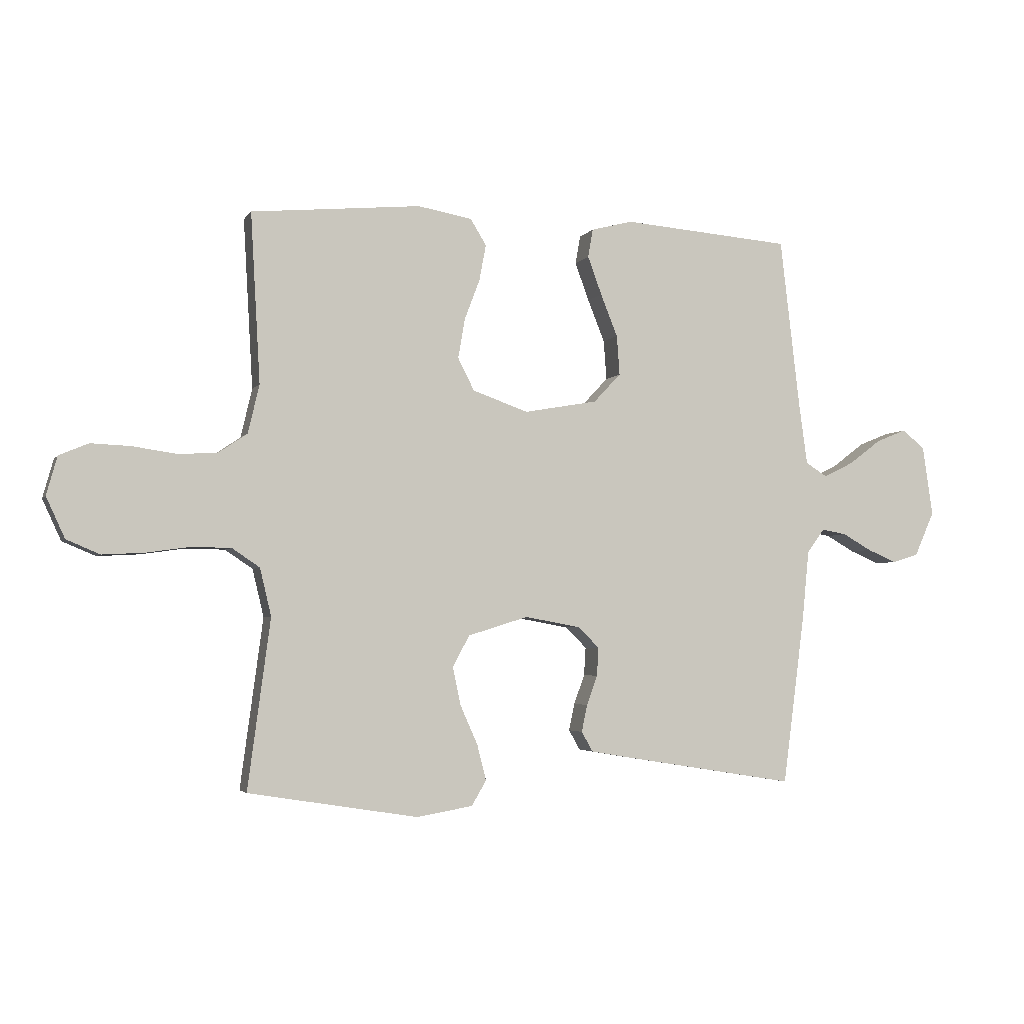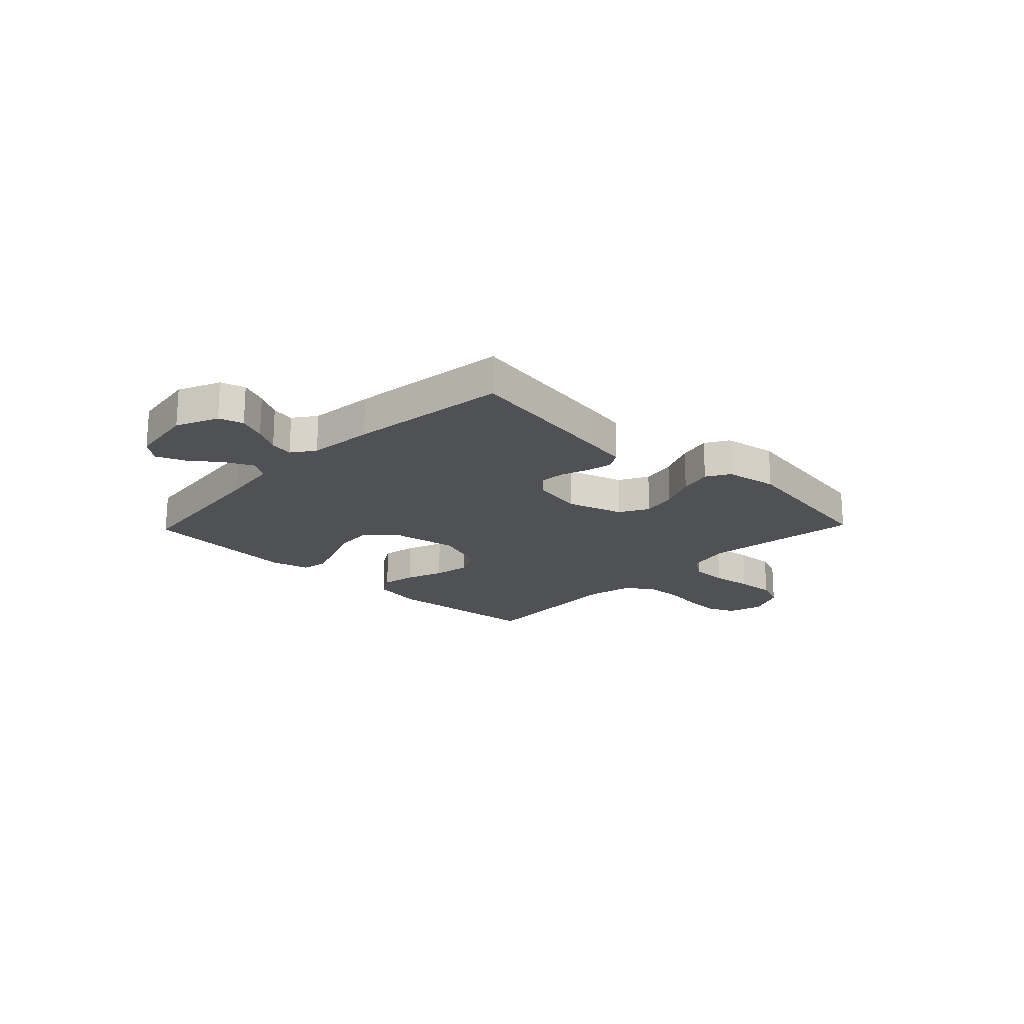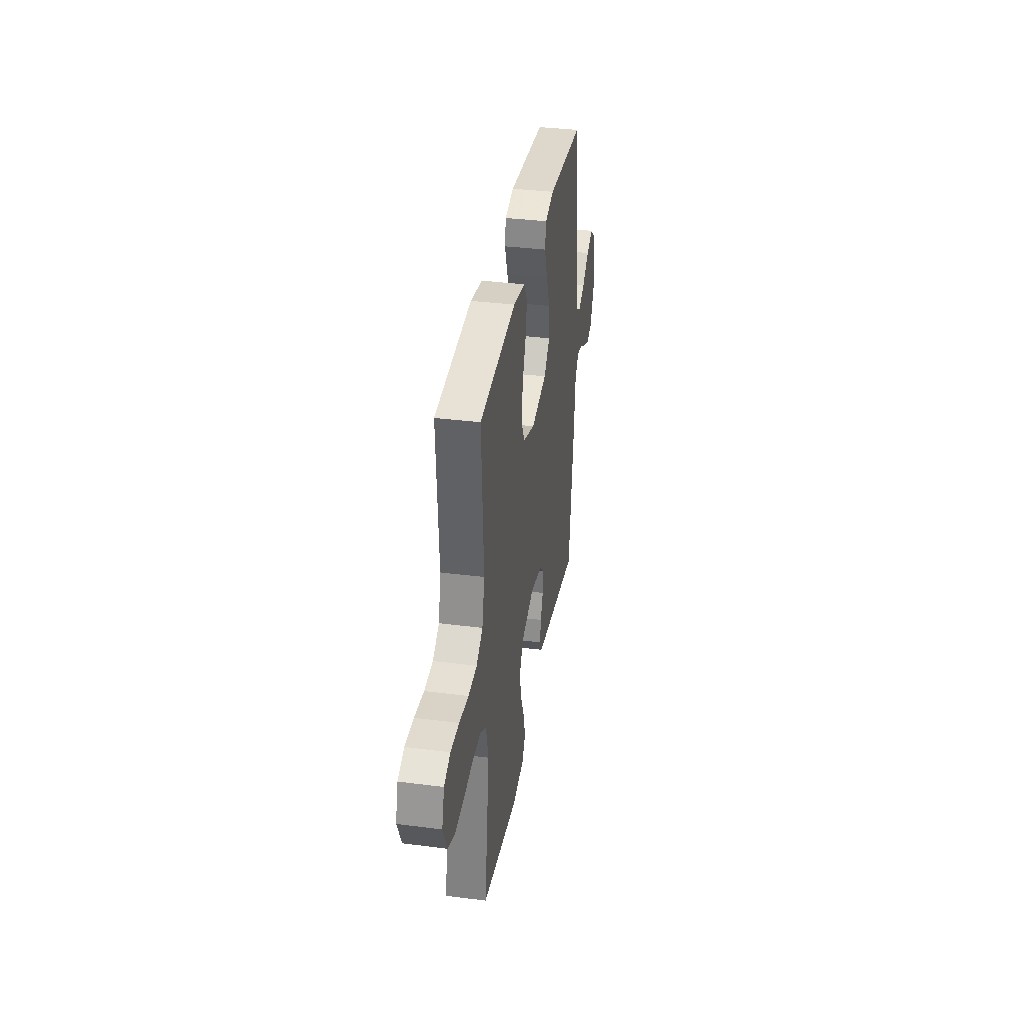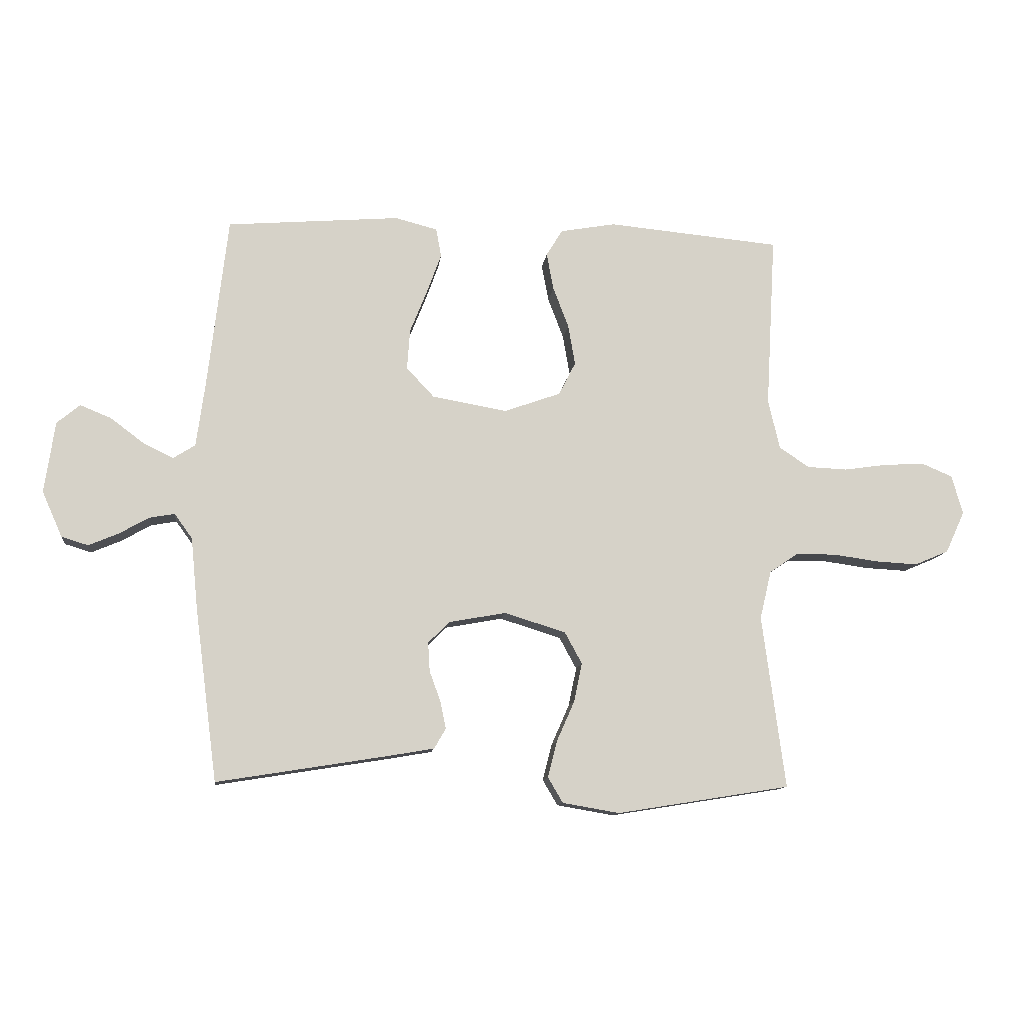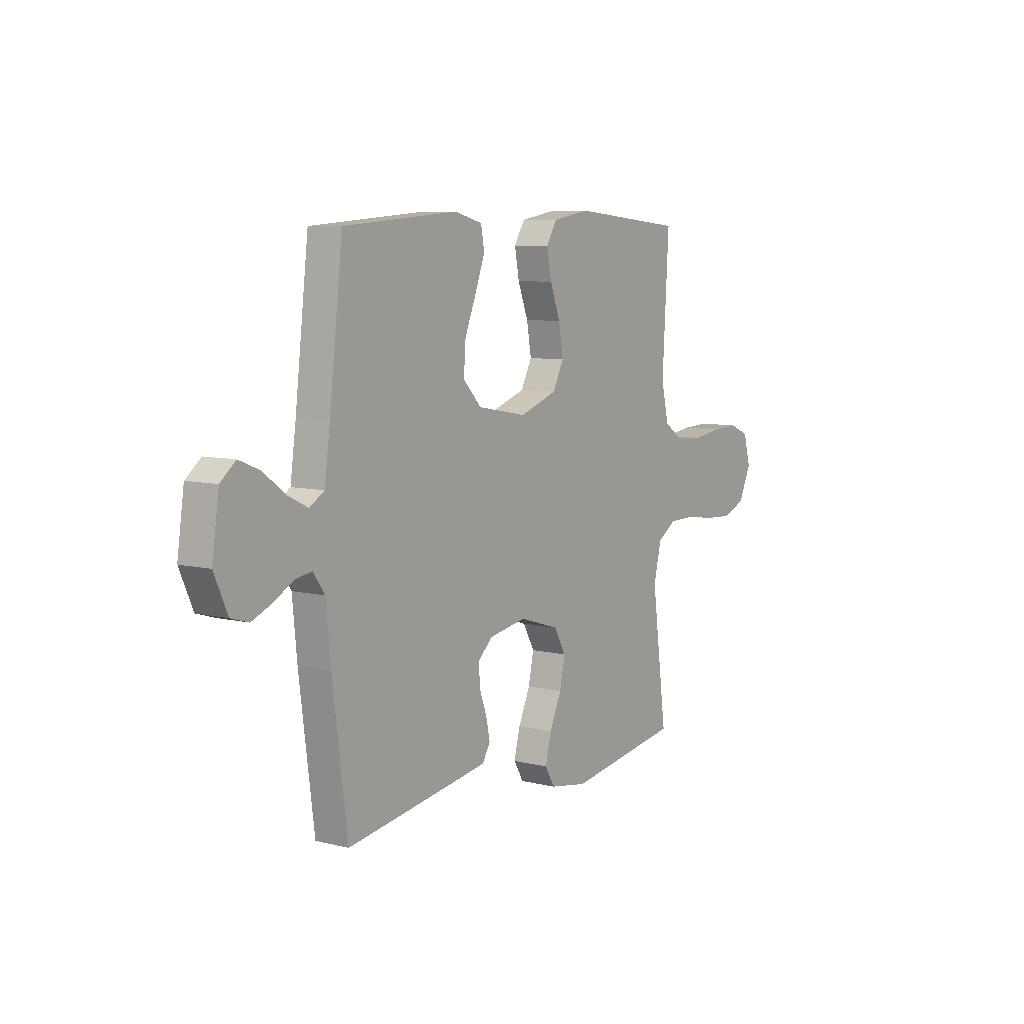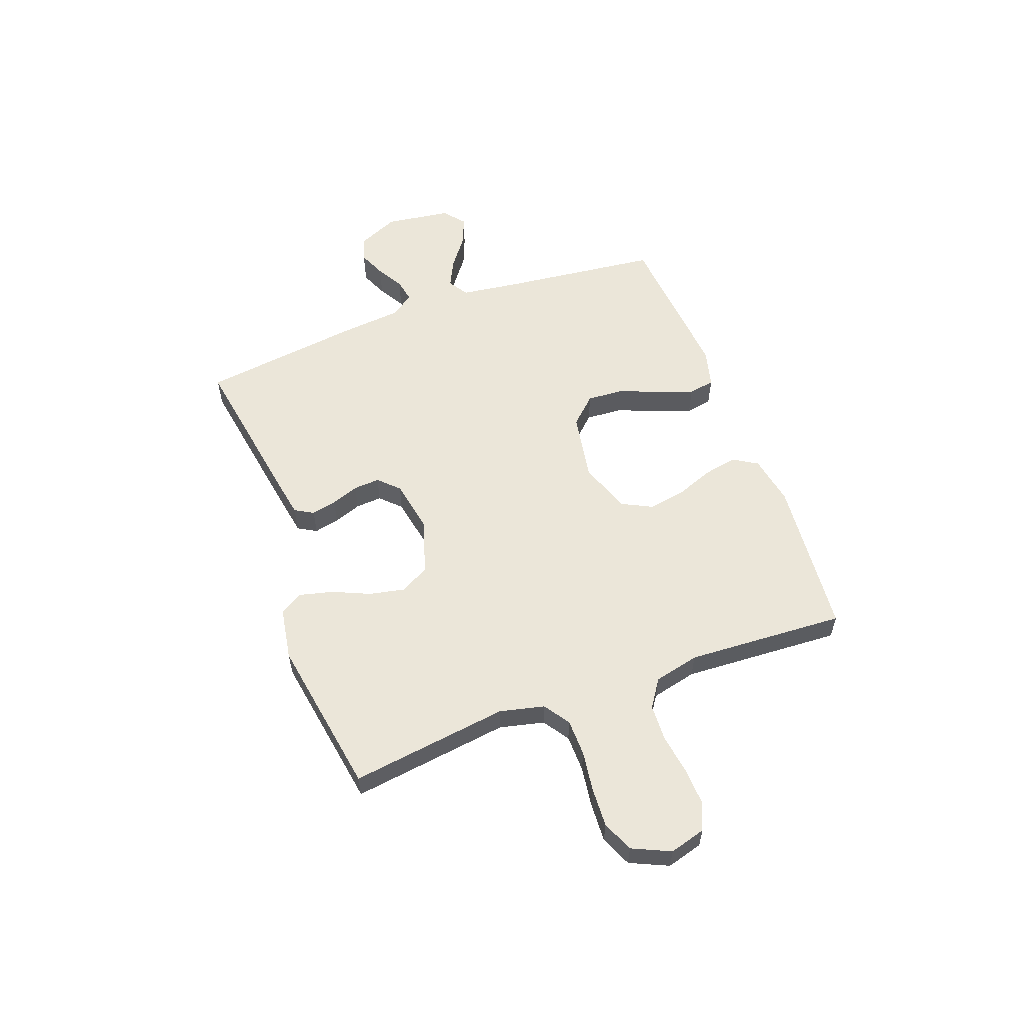
<metadata>
{"format":"obj","ext":"obj","renderer":"f3d","projection":"perspective","resolution":1024,"background":"white","views":[{"elev":-3.5,"azim":-17.4,"up":"+Z"},{"elev":-19.5,"azim":136.2,"up":"+Y"},{"elev":35.7,"azim":-80.4,"up":"+Z"},{"elev":-11.3,"azim":173.4,"up":"+Z"},{"elev":7.7,"azim":124.7,"up":"+Z"},{"elev":57.0,"azim":-110.4,"up":"+Y"}]}
</metadata>
<code>
v -0.5 0.07 0.5
v -0.2 0.07 0.528
v -0.104 0.07 0.511
v -0.076 0.07 0.465
v -0.088 0.07 0.401
v -0.115 0.07 0.33
v -0.127 0.07 0.26
v -0.098 0.07 0.203
v 0 0.07 0.168
v 0.13 0.07 0.191
v 0.178 0.07 0.242
v 0.173 0.07 0.312
v 0.143 0.07 0.387
v 0.118 0.07 0.455
v 0.127 0.07 0.505
v 0.2 0.07 0.524
v 0.5 0.07 0.5
v 0.535 0.07 0.2
v 0.55 0.07 0.09
v 0.588 0.07 0.066
v 0.641 0.07 0.092
v 0.698 0.07 0.135
v 0.752 0.07 0.157
v 0.792 0.07 0.124
v 0.81 0.07 0
v 0.775 0.07 -0.079
v 0.729 0.07 -0.093
v 0.677 0.07 -0.071
v 0.626 0.07 -0.042
v 0.582 0.07 -0.034
v 0.551 0.07 -0.077
v 0.539 0.07 -0.2
v 0.5 0.07 -0.5
v 0.2 0.07 -0.452
v 0.124 0.07 -0.439
v 0.104 0.07 -0.404
v 0.114 0.07 -0.356
v 0.133 0.07 -0.304
v 0.136 0.07 -0.254
v 0.099 0.07 -0.217
v 0 0.07 -0.199
v -0.106 0.07 -0.232
v -0.136 0.07 -0.287
v -0.122 0.07 -0.354
v -0.091 0.07 -0.424
v -0.075 0.07 -0.487
v -0.101 0.07 -0.531
v -0.2 0.07 -0.548
v -0.5 0.07 -0.5
v -0.46 0.07 -0.2
v -0.48 0.07 -0.116
v -0.529 0.07 -0.083
v -0.599 0.07 -0.082
v -0.676 0.07 -0.093
v -0.75 0.07 -0.097
v -0.809 0.07 -0.072
v -0.842 0.07 0
v -0.823 0.07 0.068
v -0.771 0.07 0.09
v -0.701 0.07 0.087
v -0.625 0.07 0.076
v -0.555 0.07 0.079
v -0.503 0.07 0.114
v -0.483 0.07 0.2
v -0.5 0 0.5
v -0.2 0 0.528
v -0.104 0 0.511
v -0.076 0 0.465
v -0.088 0 0.401
v -0.115 0 0.33
v -0.127 0 0.26
v -0.098 0 0.203
v 0 0 0.168
v 0.13 0 0.191
v 0.178 0 0.242
v 0.173 0 0.312
v 0.143 0 0.387
v 0.118 0 0.455
v 0.127 0 0.505
v 0.2 0 0.524
v 0.5 0 0.5
v 0.535 0 0.2
v 0.55 0 0.09
v 0.588 0 0.066
v 0.641 0 0.092
v 0.698 0 0.135
v 0.752 0 0.157
v 0.792 0 0.124
v 0.81 0 0
v 0.775 0 -0.079
v 0.729 0 -0.093
v 0.677 0 -0.071
v 0.626 0 -0.042
v 0.582 0 -0.034
v 0.551 0 -0.077
v 0.539 0 -0.2
v 0.5 0 -0.5
v 0.2 0 -0.452
v 0.124 0 -0.439
v 0.104 0 -0.404
v 0.114 0 -0.356
v 0.133 0 -0.304
v 0.136 0 -0.254
v 0.099 0 -0.217
v 0 0 -0.199
v -0.106 0 -0.232
v -0.136 0 -0.287
v -0.122 0 -0.354
v -0.091 0 -0.424
v -0.075 0 -0.487
v -0.101 0 -0.531
v -0.2 0 -0.548
v -0.5 0 -0.5
v -0.46 0 -0.2
v -0.48 0 -0.116
v -0.529 0 -0.083
v -0.599 0 -0.082
v -0.676 0 -0.093
v -0.75 0 -0.097
v -0.809 0 -0.072
v -0.842 0 0
v -0.823 0 0.068
v -0.771 0 0.09
v -0.701 0 0.087
v -0.625 0 0.076
v -0.555 0 0.079
v -0.503 0 0.114
v -0.483 0 0.2
f 58 59 60 61
f 56 57 58 61
f 56 61 62
f 53 54 55 56
f 52 53 56 62
f 51 52 62 63
f 47 48 49 50
f 44 45 46 47
f 43 44 47 50
f 42 43 50 51
f 35 36 37 38
f 33 34 35 38
f 31 32 33 38
f 30 31 38 39
f 26 27 28 29
f 24 25 26 29
f 24 29 30
f 21 22 23 24
f 20 21 24 30
f 19 20 30 39
f 15 16 17 18
f 12 13 14 15
f 12 15 18 19
f 3 4 5 6
f 3 6 7
f 64 1 2 3
f 64 3 7
f 63 64 7 8
f 41 42 51 63
f 40 41 63 8
f 39 40 8 9
f 19 39 9 10
f 11 12 19
f 10 11 19
f 125 124 123 122
f 125 122 121 120
f 126 125 120
f 120 119 118 117
f 126 120 117 116
f 127 126 116 115
f 114 113 112 111
f 111 110 109 108
f 114 111 108 107
f 115 114 107 106
f 102 101 100 99
f 102 99 98 97
f 102 97 96 95
f 103 102 95 94
f 93 92 91 90
f 93 90 89 88
f 94 93 88
f 88 87 86 85
f 94 88 85 84
f 103 94 84 83
f 82 81 80 79
f 79 78 77 76
f 83 82 79 76
f 70 69 68 67
f 71 70 67
f 67 66 65 128
f 71 67 128
f 72 71 128 127
f 127 115 106 105
f 72 127 105 104
f 73 72 104 103
f 74 73 103 83
f 83 76 75
f 83 75 74
f 1 65 66 2
f 2 66 67 3
f 3 67 68 4
f 4 68 69 5
f 5 69 70 6
f 6 70 71 7
f 7 71 72 8
f 8 72 73 9
f 9 73 74 10
f 10 74 75 11
f 11 75 76 12
f 12 76 77 13
f 13 77 78 14
f 14 78 79 15
f 15 79 80 16
f 16 80 81 17
f 17 81 82 18
f 18 82 83 19
f 19 83 84 20
f 20 84 85 21
f 21 85 86 22
f 22 86 87 23
f 23 87 88 24
f 24 88 89 25
f 25 89 90 26
f 26 90 91 27
f 27 91 92 28
f 28 92 93 29
f 29 93 94 30
f 30 94 95 31
f 31 95 96 32
f 32 96 97 33
f 33 97 98 34
f 34 98 99 35
f 35 99 100 36
f 36 100 101 37
f 37 101 102 38
f 38 102 103 39
f 39 103 104 40
f 40 104 105 41
f 41 105 106 42
f 42 106 107 43
f 43 107 108 44
f 44 108 109 45
f 45 109 110 46
f 46 110 111 47
f 47 111 112 48
f 48 112 113 49
f 49 113 114 50
f 50 114 115 51
f 51 115 116 52
f 52 116 117 53
f 53 117 118 54
f 54 118 119 55
f 55 119 120 56
f 56 120 121 57
f 57 121 122 58
f 58 122 123 59
f 59 123 124 60
f 60 124 125 61
f 61 125 126 62
f 62 126 127 63
f 63 127 128 64
f 64 128 65 1

</code>
